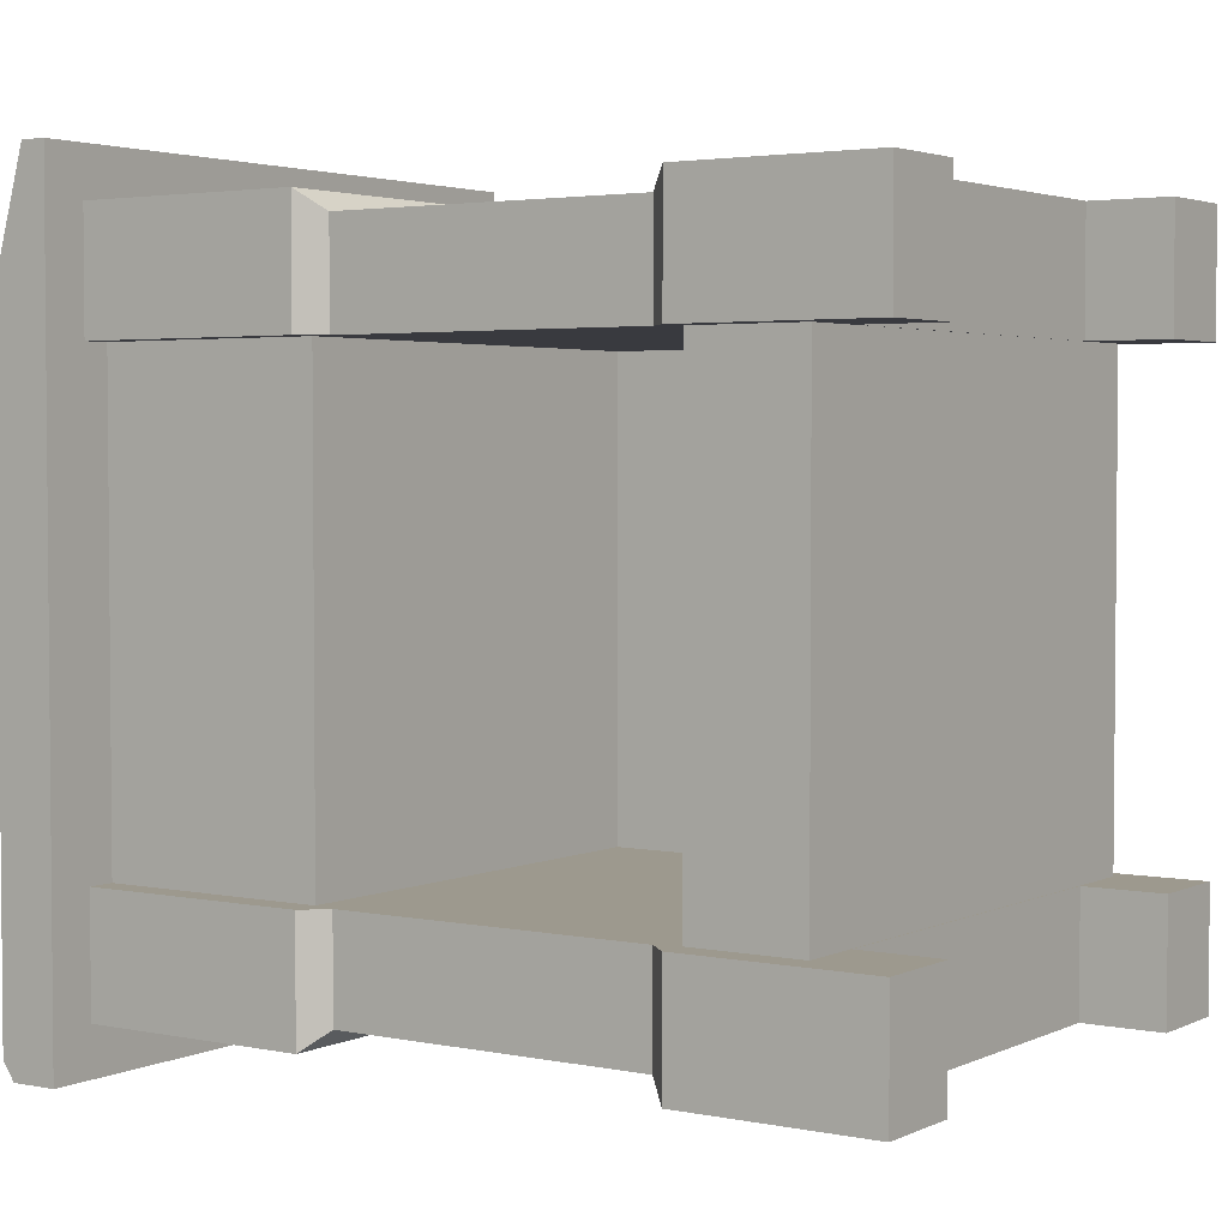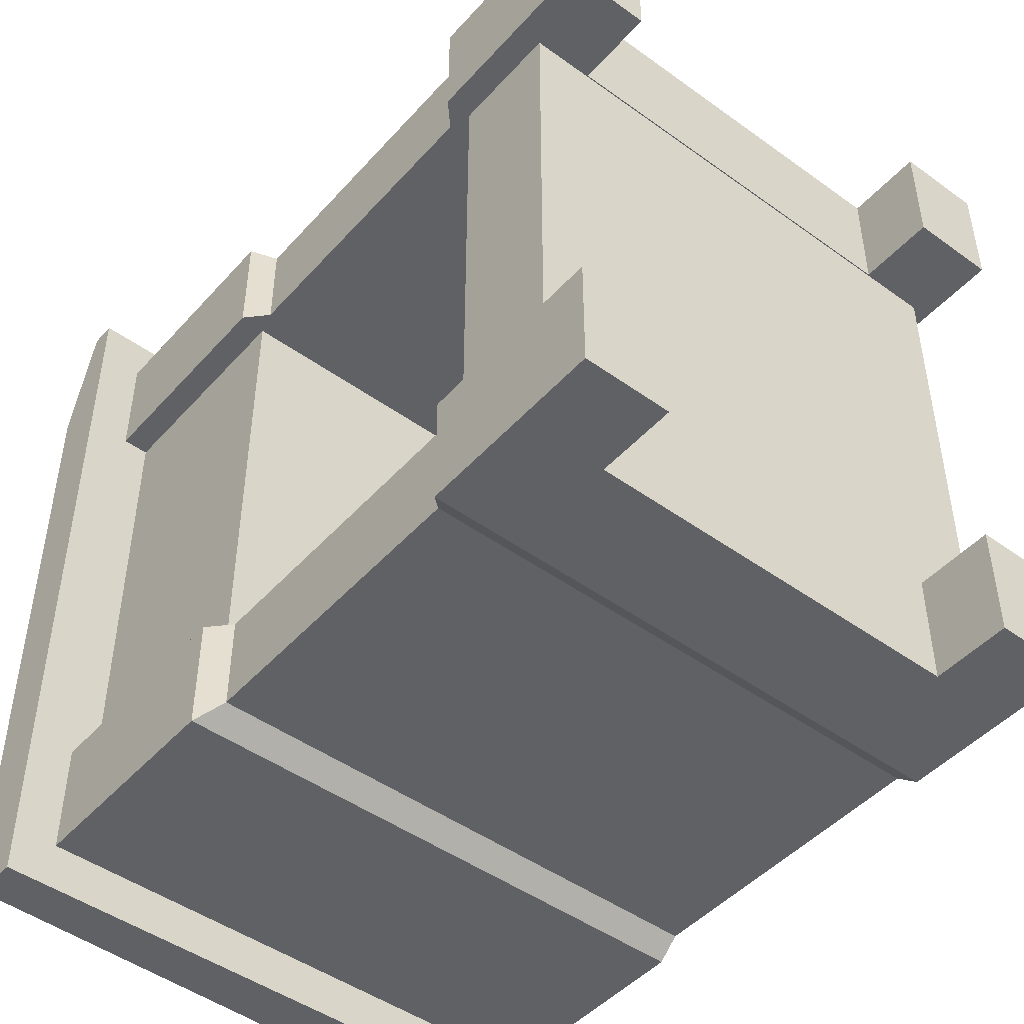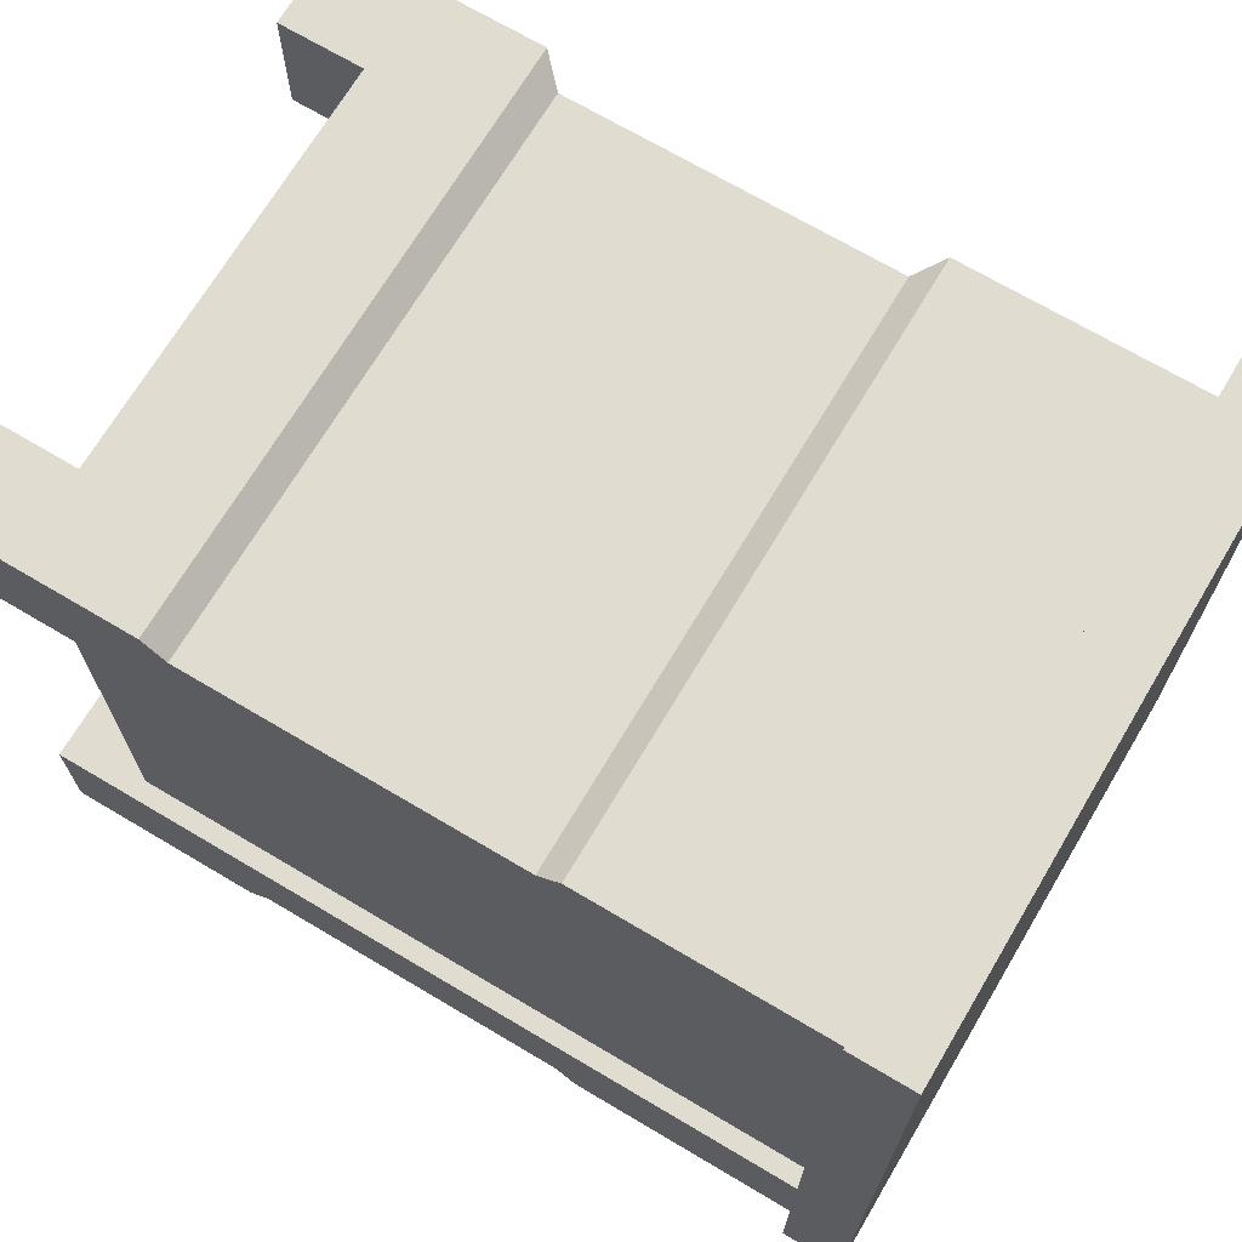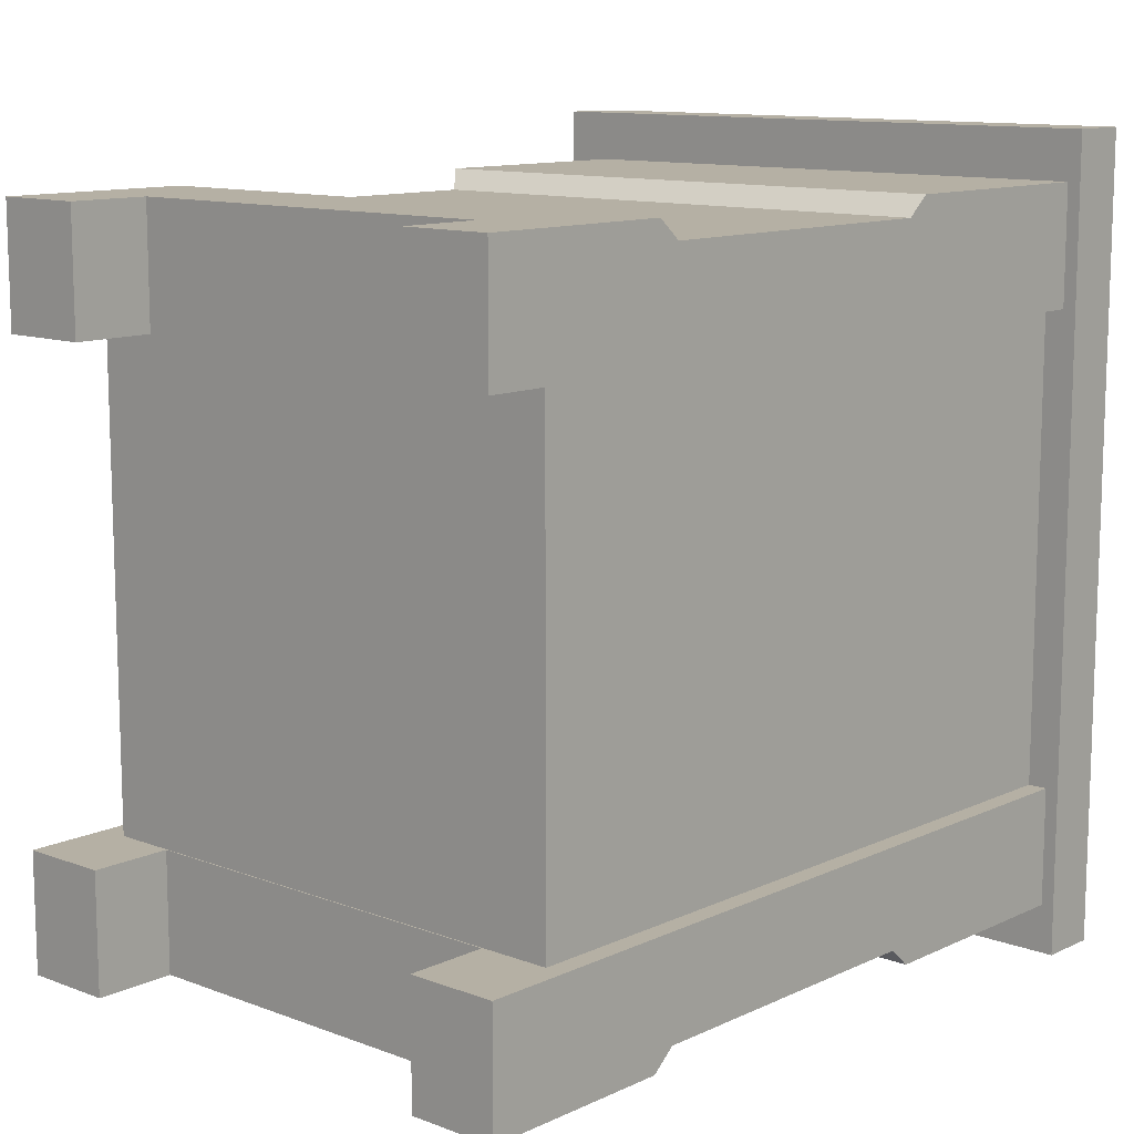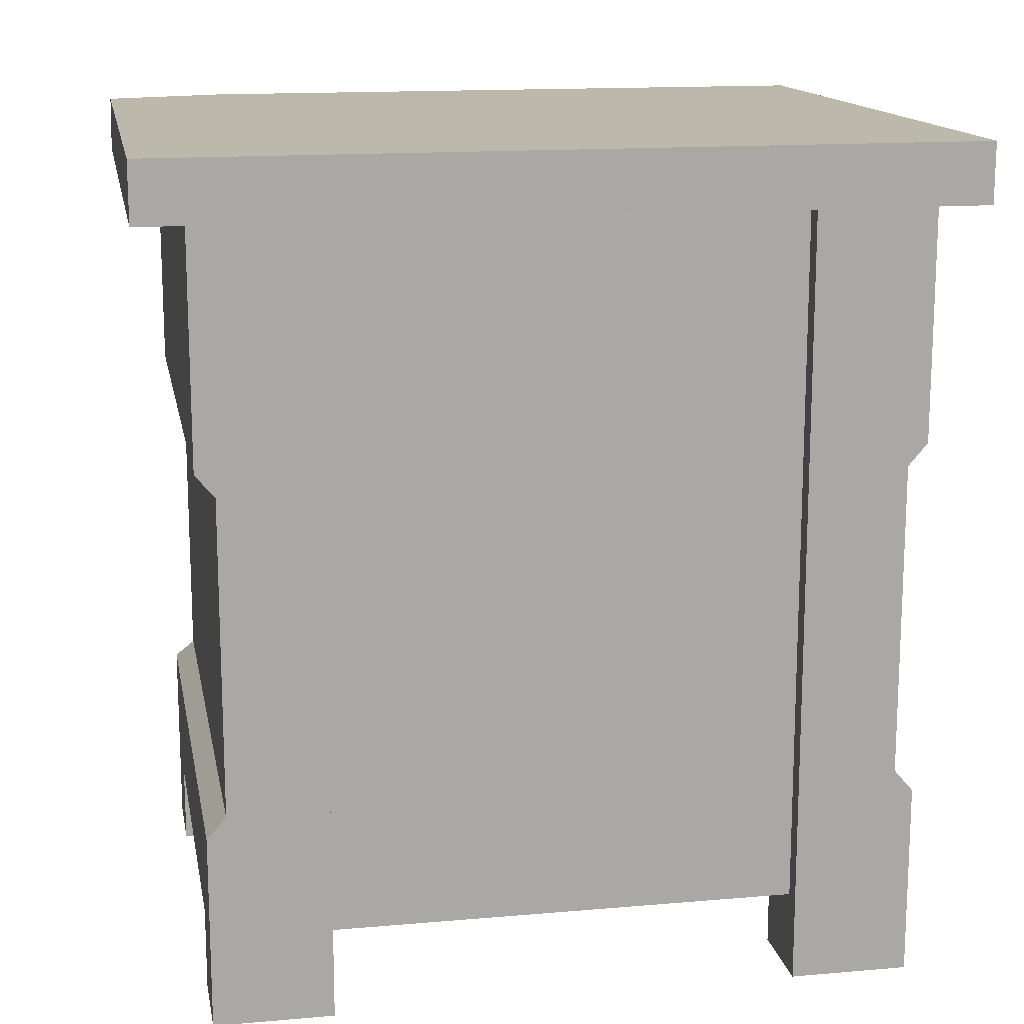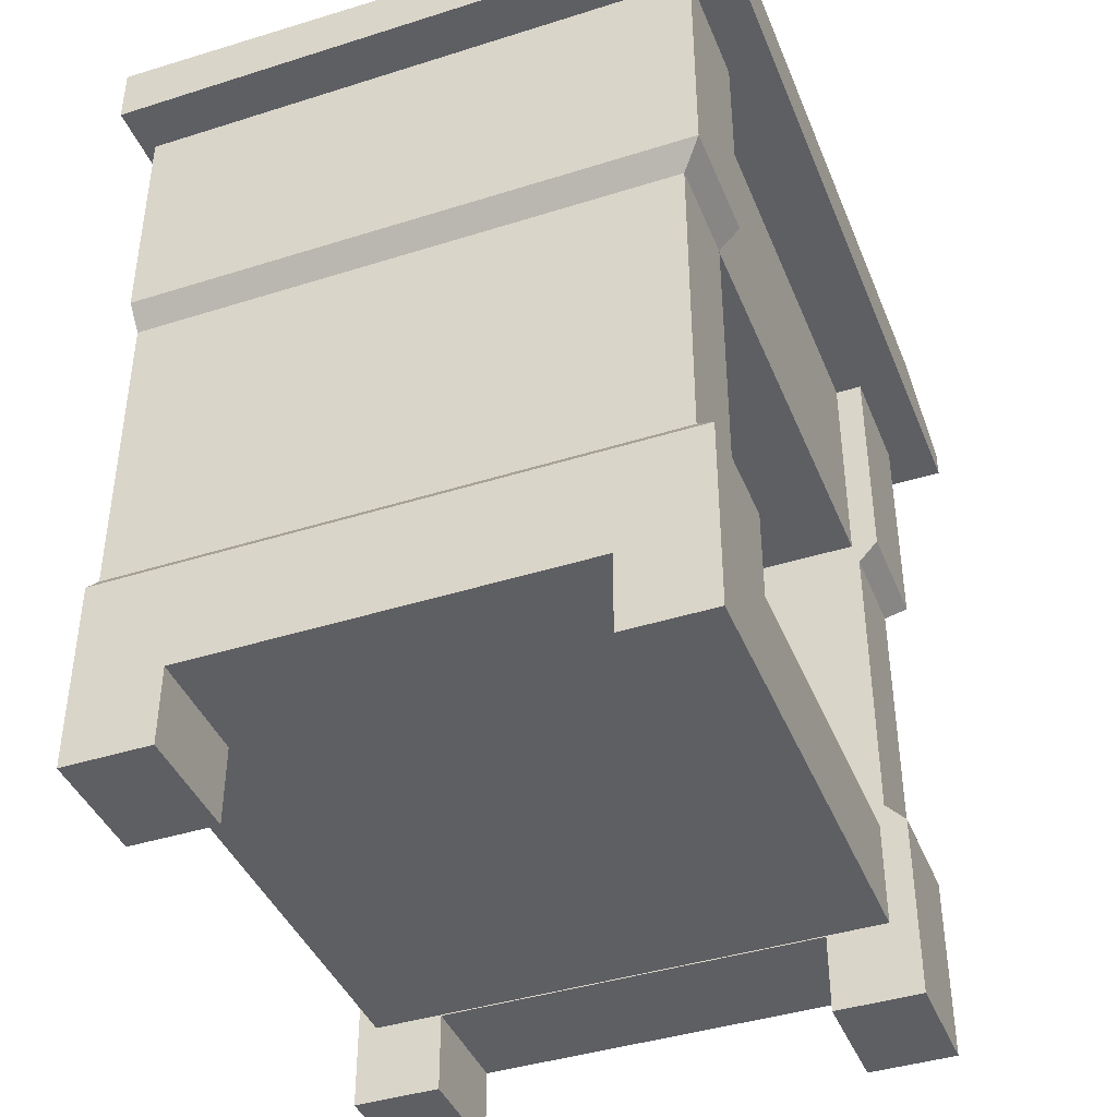
<metadata>
{"format":"obj","ext":"obj","renderer":"f3d","projection":"perspective","resolution":1024,"background":"white","views":[{"elev":3.1,"azim":-55.7,"up":"+Z"},{"elev":-46.9,"azim":-39.3,"up":"+Z"},{"elev":69.8,"azim":120.7,"up":"+Z"},{"elev":11.6,"azim":42.0,"up":"+Z"},{"elev":14.9,"azim":79.4,"up":"+Y"},{"elev":-41.3,"azim":-159.0,"up":"+Y"}]}
</metadata>
<code>
v -33.83 79.01 -40.52
v -33.83 85.07 -38.67
v -33.83 83.79 -40.53
v -33.83 79.01 40.53
v -30.4 85.07 40.53
v -33.83 81.64 40.53
v -33.83 81.64 40.53
v -30.4 85.07 40.53
v -33.83 85.07 28.13
v -33.83 83.79 -40.53
v -33.83 85.07 -38.67
v 29.86 85.07 -40.53
v 29.86 79.01 -40.52
v 29.86 85.07 40.53
v 29.86 79.01 40.53
v 29.86 85.07 -40.53
v -33.83 83.79 -40.53
v 29.86 79.01 -40.52
v -33.83 79.01 -40.52
v 29.86 85.07 -40.53
v -30.4 85.07 40.53
v 29.86 79.01 40.53
v 29.86 85.07 40.53
v -33.83 79.01 40.53
v -29.22 0 35.58
v -20.23 0 23.59
v -20.23 0 35.58
v -29.22 0 23.59
v -20.23 0 23.59
v -20.23 8.192 35.58
v -20.23 0 35.58
v -20.23 8.192 23.59
v -29.22 79.4 23.59
v -29.22 55.75 35.58
v -29.22 79.4 35.58
v -29.22 55.75 23.59
v 19.55 0 35.58
v 28.53 0 23.59
v 28.53 0 35.58
v 19.54 0 23.59
v 19.54 8.192 35.58
v 19.54 8.192 23.59
v 19.54 0 23.59
v 19.55 0 35.58
v 28.53 55.75 35.58
v -29.22 79.4 35.58
v -29.22 55.75 35.58
v 28.53 79.4 35.58
v -29.22 19.58 23.59
v -29.22 0 35.58
v -29.22 19.58 35.58
v -29.22 0 23.59
v -20.23 8.192 23.59
v 19.54 8.192 23.59
v -20.23 8.192 35.58
v 19.54 8.192 35.58
v -27.1 53.5 23.59
v -27.1 21.82 23.59
v -27.1 53.5 33.64
v -27.1 21.82 33.64
v 28.53 53.5 33.64
v -27.1 53.5 33.64
v -27.1 21.82 33.64
v 28.53 21.82 33.64
v -29.22 19.58 23.59
v -27.1 21.82 33.64
v -27.1 21.82 23.59
v -29.22 19.58 35.58
v -27.1 53.5 23.59
v -27.1 53.5 33.64
v -29.22 55.75 23.59
v -29.22 55.75 35.58
v 28.53 55.75 35.58
v -27.1 53.5 33.64
v 28.53 53.5 33.64
v -29.22 55.75 35.58
v -29.22 19.58 35.58
v 28.53 19.58 35.58
v -27.1 21.82 33.64
v 28.53 21.82 33.64
v -26.46 79.43 26.94
v -26.46 79.43 -26.94
v -26.46 55.89 -26.94
v -26.46 55.89 26.94
v -26.46 19.52 26.94
v -26.46 19.52 -26.94
v -26.46 8.308 -26.94
v -26.46 8.308 26.94
v -29.22 -0 -35.58
v -20.23 -0 -23.59
v -29.22 -0 -23.59
v -20.23 -0 -35.58
v -20.23 -0 -23.59
v -20.23 8.192 -35.58
v -20.23 8.192 -23.59
v -20.23 -0 -35.58
v -29.22 79.4 -23.59
v -29.22 55.75 -35.58
v -29.22 55.75 -23.59
v -29.22 79.4 -35.58
v 19.55 -0 -35.58
v 28.53 -0 -23.59
v 19.54 -0 -23.59
v 28.53 -0 -35.58
v 19.54 8.192 -35.58
v 19.54 -0 -23.59
v 19.54 8.192 -23.59
v 19.55 -0 -35.58
v 28.53 55.75 -35.58
v -29.22 55.75 -35.58
v -29.22 79.4 -35.58
v 28.53 79.4 -35.58
v -29.22 19.58 -23.59
v -29.22 19.58 -35.58
v -29.22 -0 -35.58
v -29.22 -0 -23.59
v 19.54 8.192 -23.59
v -20.23 8.192 -23.59
v -20.23 8.192 -35.58
v 19.54 8.192 -35.58
v -27.1 53.5 -33.64
v -27.1 21.82 -23.59
v -27.1 53.5 -23.59
v -27.1 21.82 -33.64
v -27.1 53.5 -33.64
v 28.53 53.5 -33.64
v -27.1 21.82 -33.64
v 28.53 21.82 -33.64
v -27.1 21.82 -33.64
v -29.22 19.58 -23.59
v -27.1 21.82 -23.59
v -29.22 19.58 -35.58
v -29.22 55.75 -23.59
v -29.22 55.75 -35.58
v -27.1 53.5 -33.64
v -27.1 53.5 -23.59
v 28.53 55.75 -35.58
v -27.1 53.5 -33.64
v -29.22 55.75 -35.58
v 28.53 53.5 -33.64
v 28.53 19.58 -35.58
v -29.22 19.58 -35.58
v -27.1 21.82 -33.64
v 28.53 21.82 -33.64
v -26.46 19.52 26.94
v 18.15 19.52 -26.94
v -26.46 19.52 -26.94
v 18.15 19.52 26.94
v 18.15 55.89 26.94
v 18.15 55.89 -26.94
v 18.15 19.52 26.94
v 18.15 19.52 -26.94
v -26.46 55.89 26.94
v -26.46 55.89 -26.94
v 18.15 55.89 26.94
v 18.15 55.89 -26.94
v 26.58 8.308 -26.94
v 26.58 79.43 -26.94
v 26.58 8.308 26.94
v 26.58 79.43 26.94
v -26.46 8.308 26.94
v -26.46 8.308 -26.94
v 26.58 8.308 26.94
v 26.58 8.308 -26.94
v -33.83 79.01 40.53
v -33.83 79.01 -40.52
v 29.86 79.01 40.53
v 29.86 79.01 -40.52
v -33.83 79.01 40.53
v -33.83 81.64 40.53
v -33.83 85.07 28.13
v -33.83 79.01 -40.52
v -33.83 85.07 -38.67
v -29.22 0 35.58
v -20.23 0 35.58
v -20.23 8.192 35.58
v -29.22 19.58 35.58
v 19.54 8.192 35.58
v 28.53 19.58 35.58
v 28.53 0 35.58
v 19.55 0 35.58
v 28.53 0 35.58
v 28.53 0 23.59
v 28.53 19.58 35.58
v 28.53 19.58 23.59
v 28.53 21.82 33.64
v 28.53 53.5 33.64
v 28.53 79.4 23.59
v 28.53 55.75 35.58
v 28.53 79.4 35.58
v -20.23 0 23.59
v -29.22 0 23.59
v -20.23 8.192 23.59
v -29.22 19.58 23.59
v 19.54 8.192 23.59
v 28.53 0 23.59
v 19.54 0 23.59
v 28.53 19.58 23.59
v -27.1 21.82 23.59
v -27.1 53.5 23.59
v 28.53 79.4 23.59
v -29.22 55.75 23.59
v -29.22 79.4 23.59
v 28.53 55.75 -35.58
v 28.53 79.4 -35.58
v 28.53 79.4 -23.59
v 28.53 53.5 -33.64
v 28.53 19.58 -23.59
v 28.53 21.82 -33.64
v 28.53 19.58 -35.58
v 28.53 -0 -23.59
v 28.53 -0 -35.58
v -33.83 85.07 28.13
v 29.86 85.07 -40.53
v -33.83 85.07 -38.67
v 29.86 85.07 40.53
v -30.4 85.07 40.53
v -29.22 -0 -35.58
v -20.23 8.192 -35.58
v -20.23 -0 -35.58
v -29.22 19.58 -35.58
v 19.54 8.192 -35.58
v 28.53 19.58 -35.58
v 28.53 -0 -35.58
v 19.55 -0 -35.58
v -20.23 -0 -23.59
v -20.23 8.192 -23.59
v -29.22 -0 -23.59
v -29.22 19.58 -23.59
v 19.54 8.192 -23.59
v 28.53 -0 -23.59
v 19.54 -0 -23.59
v 28.53 19.58 -23.59
v -27.1 21.82 -23.59
v -27.1 53.5 -23.59
v 28.53 79.4 -23.59
v -29.22 55.75 -23.59
v -29.22 79.4 -23.59
f 1 2 3
f 4 5 6
f 7 8 9
f 10 11 12
f 13 14 15
f 14 13 16
f 17 18 19
f 18 17 20
f 21 22 23
f 22 21 24
f 25 26 27
f 26 25 28
f 29 30 31
f 30 29 32
f 33 34 35
f 34 33 36
f 37 38 39
f 38 37 40
f 41 42 43
f 41 43 44
f 45 46 47
f 46 45 48
f 49 50 51
f 50 49 52
f 53 54 55
f 55 54 56
f 57 58 59
f 59 58 60
f 61 62 63
f 63 64 61
f 65 66 67
f 66 65 68
f 69 70 71
f 72 71 70
f 73 74 75
f 74 73 76
f 77 78 79
f 79 78 80
f 81 82 83
f 81 83 84
f 85 86 87
f 85 87 88
f 89 90 91
f 90 89 92
f 93 94 95
f 94 93 96
f 97 98 99
f 98 97 100
f 101 102 103
f 102 101 104
f 105 106 107
f 106 105 108
f 109 110 111
f 111 112 109
f 113 114 115
f 113 115 116
f 117 118 119
f 119 120 117
f 121 122 123
f 122 121 124
f 125 126 127
f 127 126 128
f 129 130 131
f 130 129 132
f 133 134 135
f 133 135 136
f 137 138 139
f 138 137 140
f 141 142 143
f 141 143 144
f 145 146 147
f 146 145 148
f 149 150 151
f 150 152 151
f 153 154 155
f 154 156 155
f 157 158 159
f 159 158 160
f 161 162 163
f 162 164 163
f 165 166 167
f 166 168 167
f 169 170 171
f 172 169 171
f 172 171 173
f 174 175 176
f 176 177 174
f 178 177 176
f 179 177 178
f 180 179 178
f 181 180 178
f 182 183 184
f 183 185 184
f 185 186 184
f 185 187 186
f 187 185 188
f 189 187 188
f 189 188 190
f 191 192 193
f 192 194 193
f 194 195 193
f 196 197 195
f 195 198 196
f 195 194 198
f 194 199 198
f 200 198 199
f 198 200 201
f 201 200 202
f 202 203 201
f 204 205 206
f 204 206 207
f 206 208 207
f 207 208 209
f 208 210 209
f 211 210 208
f 212 210 211
f 213 214 215
f 214 213 216
f 213 217 216
f 218 219 220
f 219 218 221
f 222 219 221
f 221 223 222
f 224 222 223
f 225 222 224
f 226 227 228
f 228 227 229
f 230 229 227
f 231 230 232
f 230 231 233
f 229 230 233
f 229 233 234
f 234 233 235
f 233 236 235
f 236 237 235
f 237 236 238

</code>
